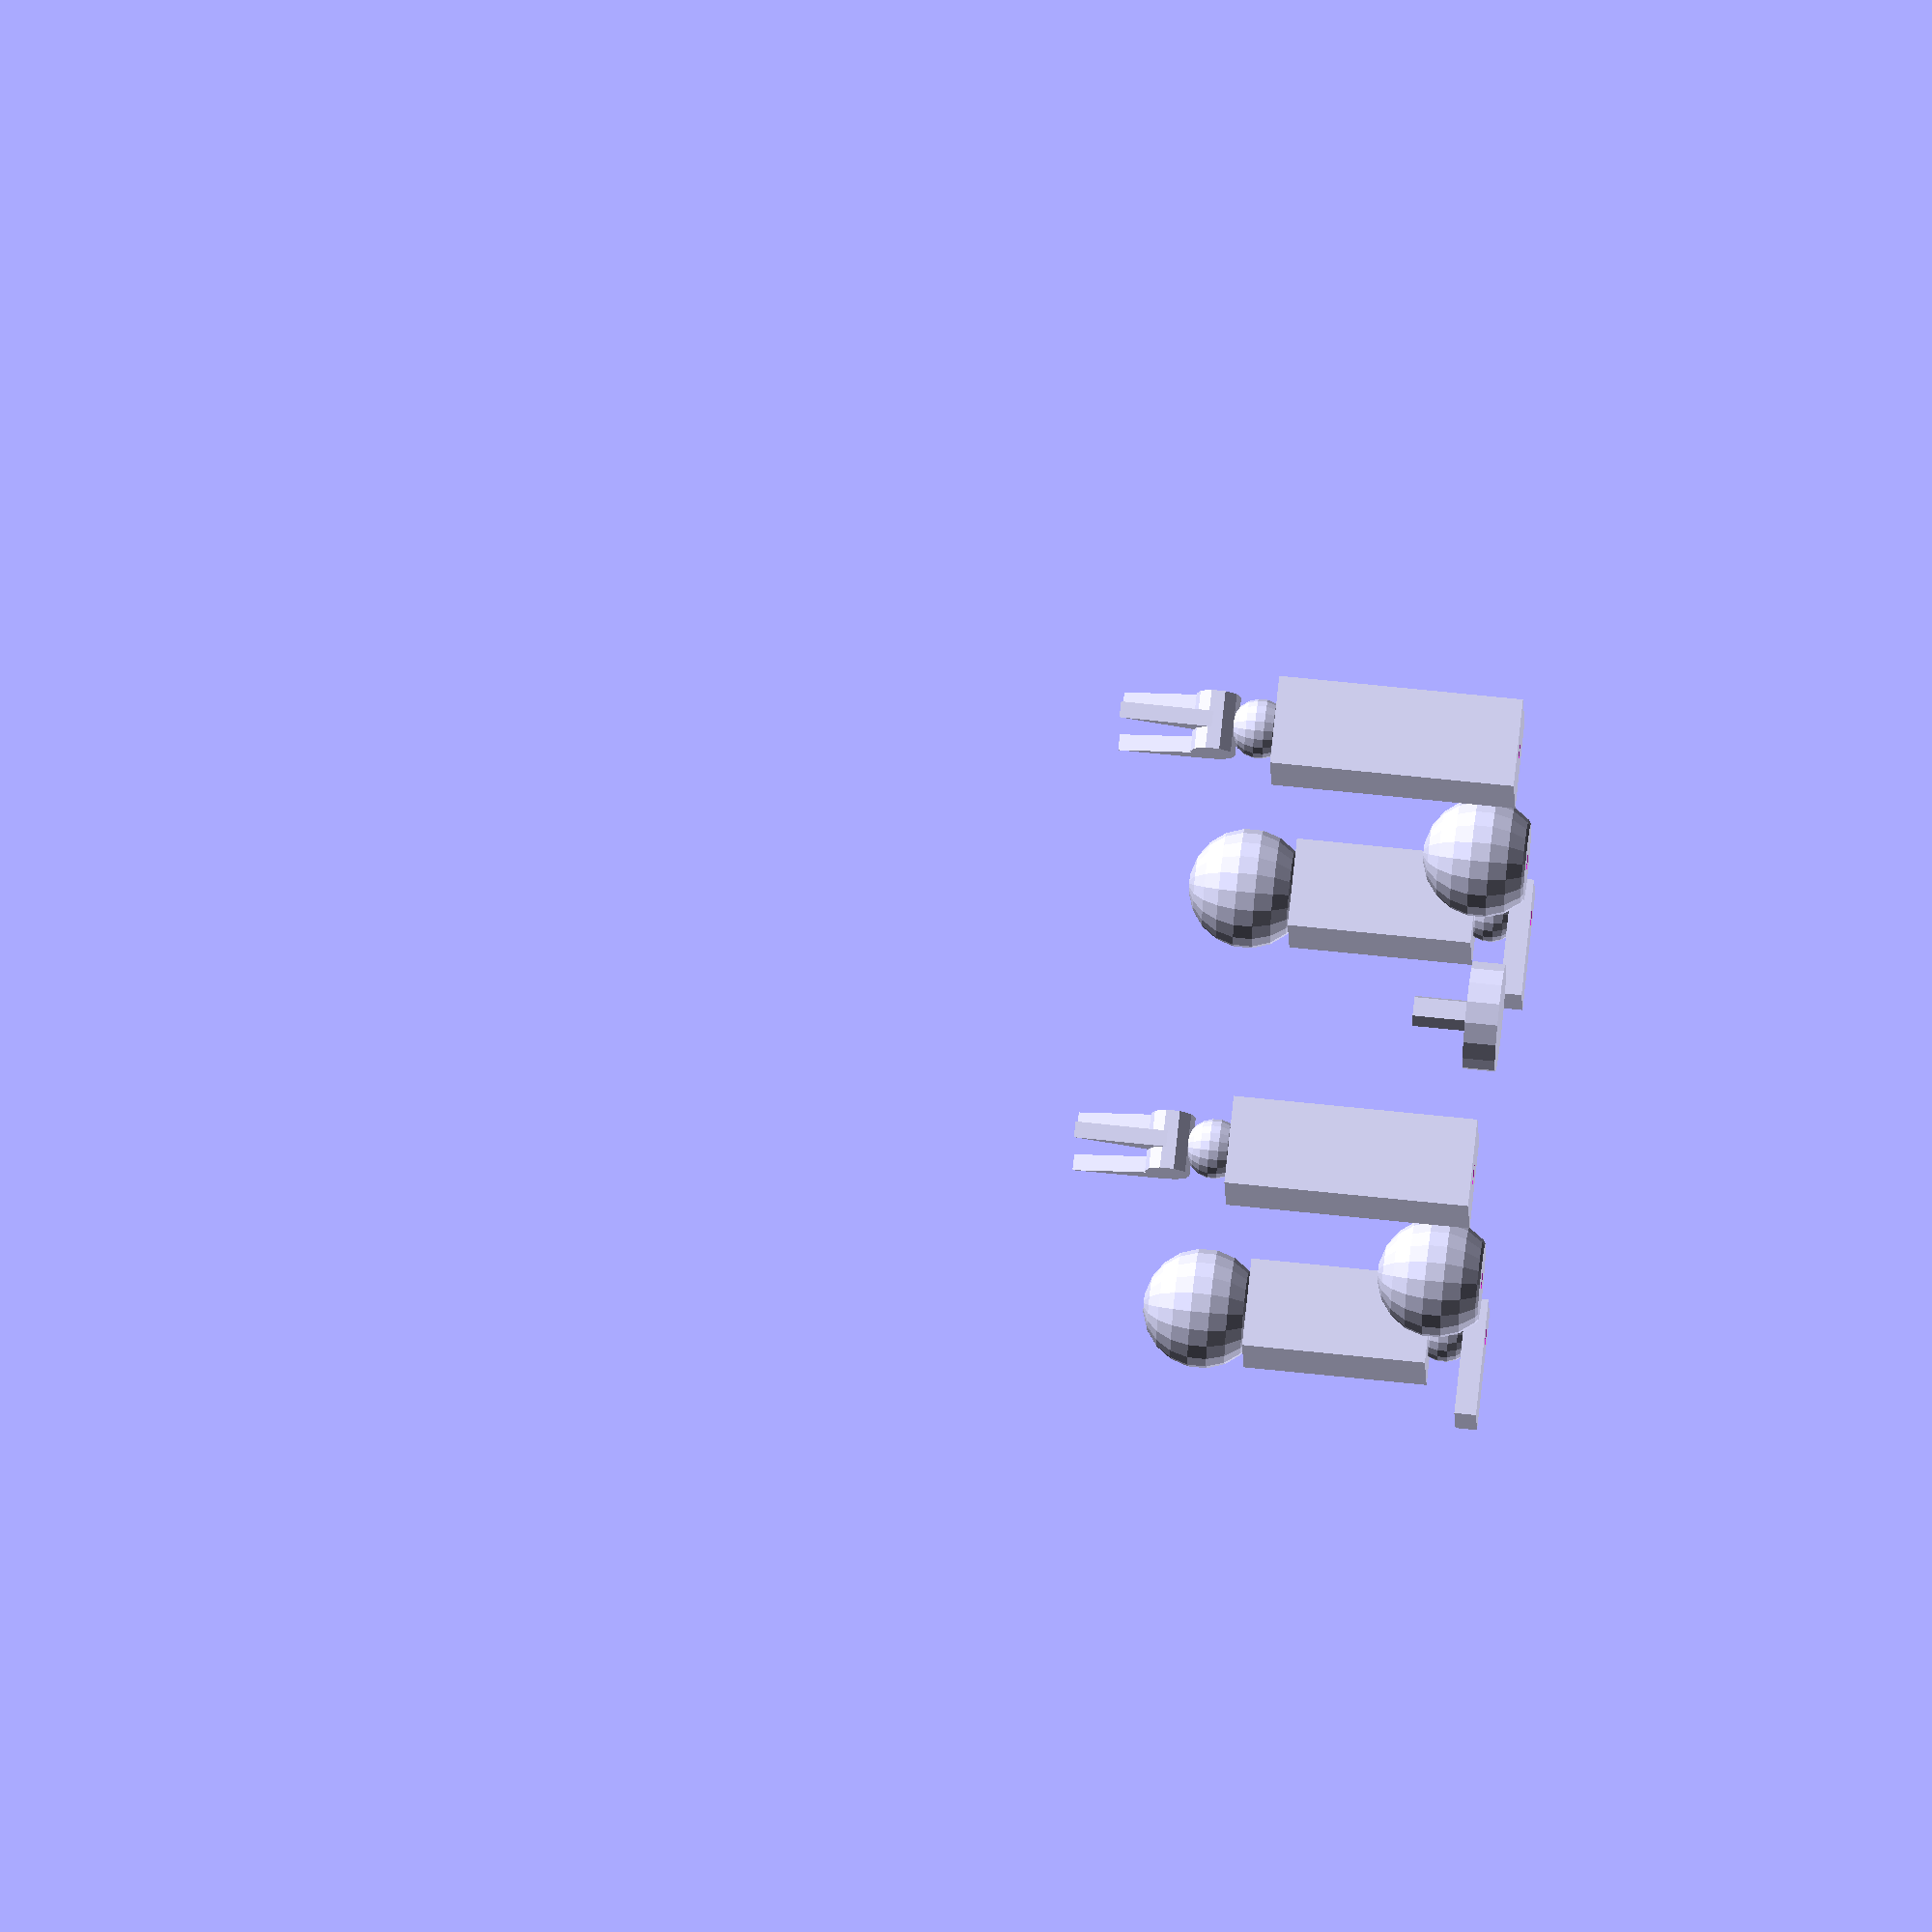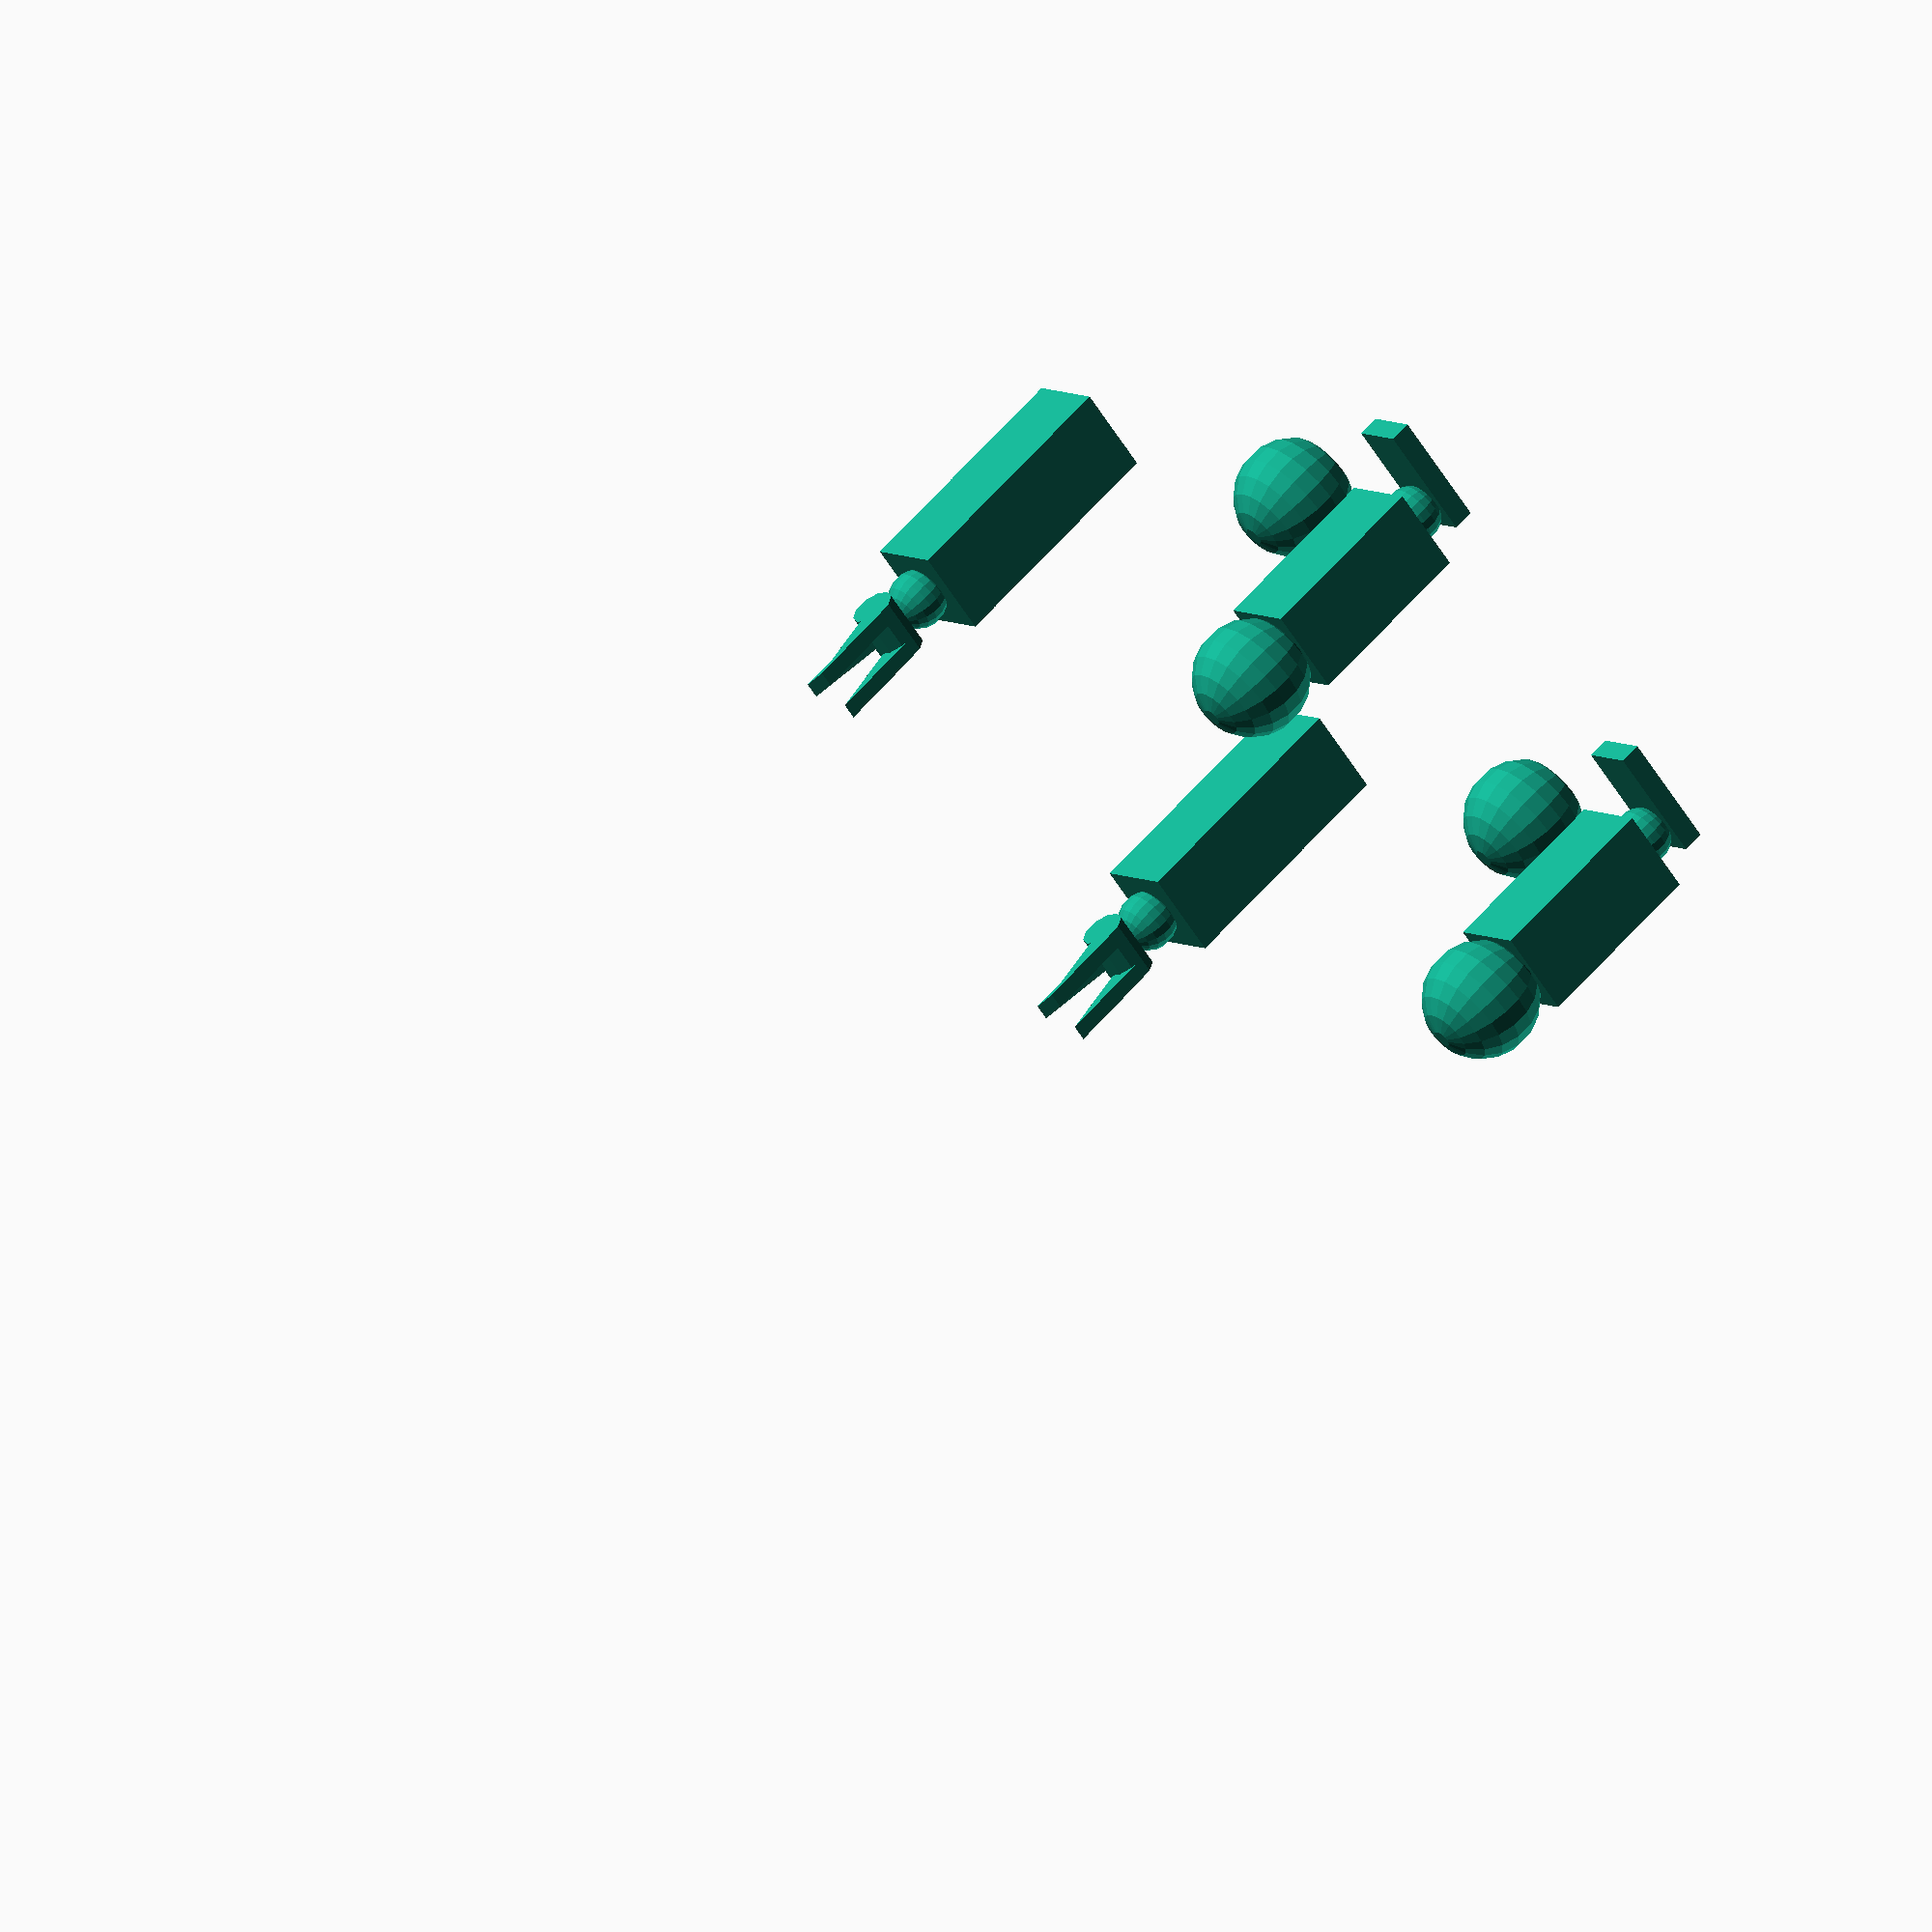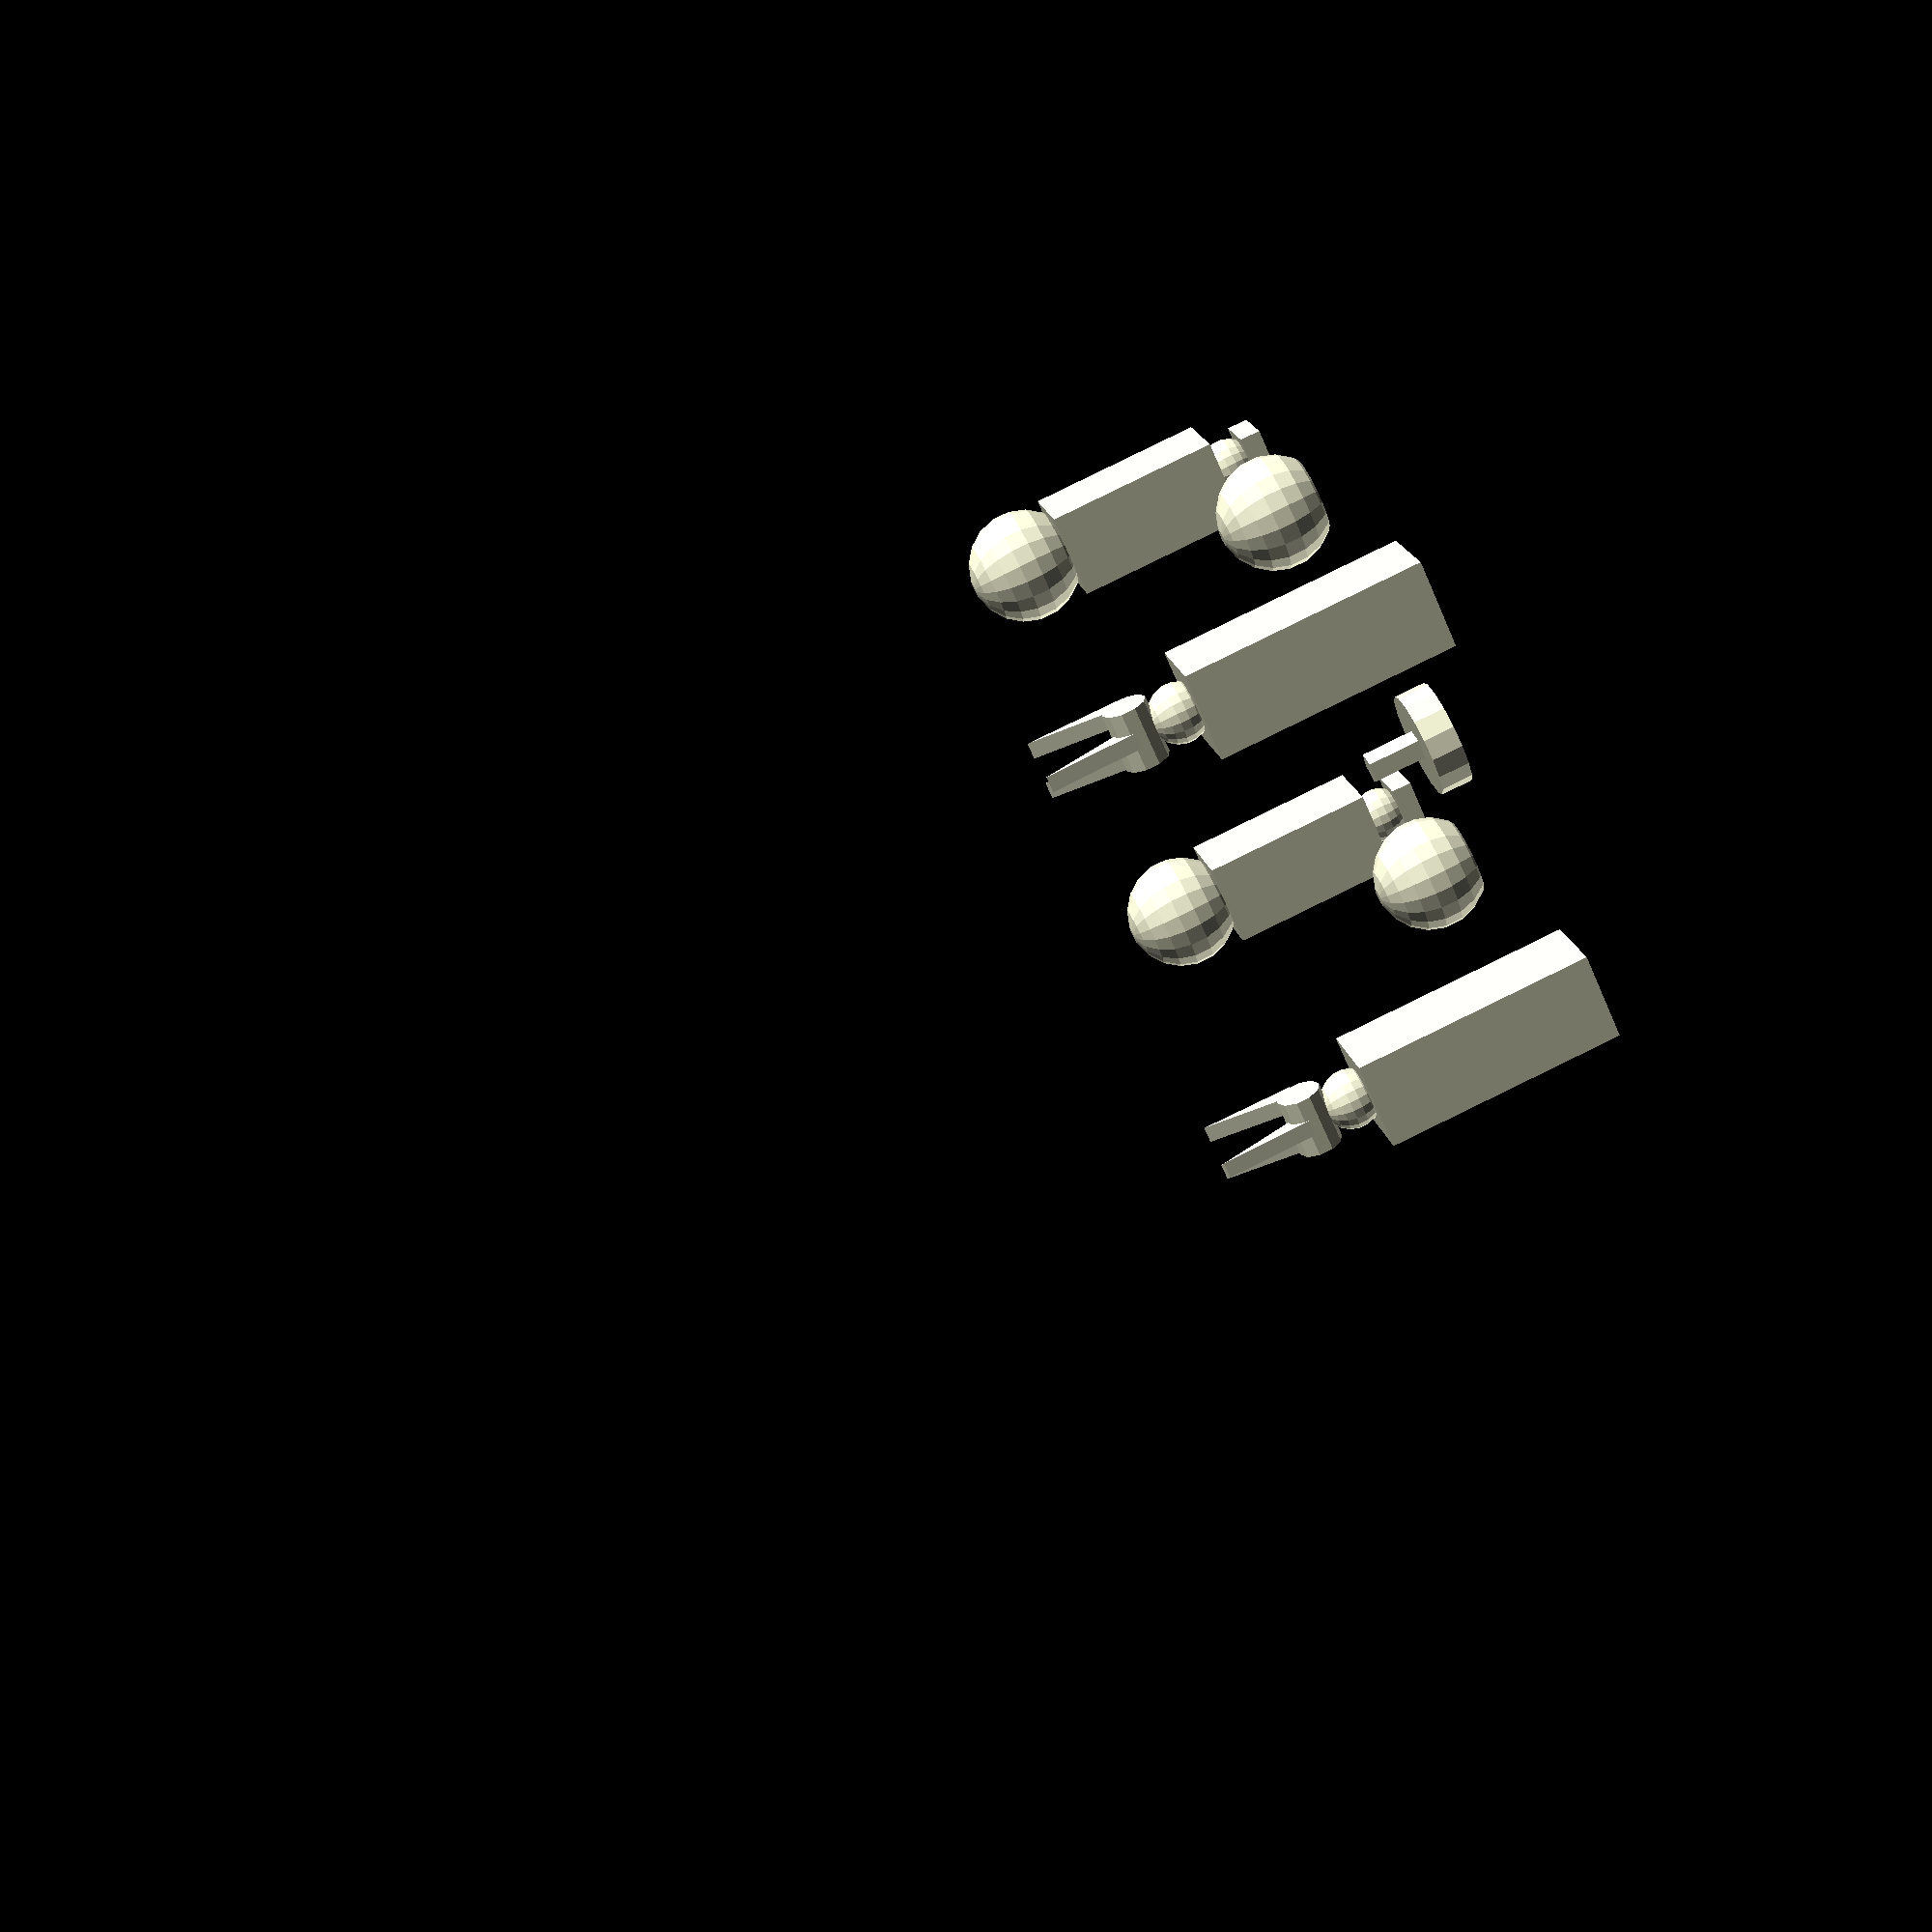
<openscad>
outer=45;
aspect=1.1;
stem_radius=1.5;
joint_gap=9;
rjoint=(joint_gap+2)/2;

//rotate( a=[0,0,45] ) front();
//rotate( a=[0,0,45] ) back();

intersection() {
    union() {
        stem();
        translate([40,-20, 0]) leg();
        translate([40, 20, 0]) leg();
        translate([ 20,-20, 0]) shoulder();
        translate([ 20, 20, 0]) shoulder();
        translate([-20,-20, 0]) arm();
        translate([-20, 20, 0]) arm();
    }
    translate([0,0,50]) cube([100,100,100], center=true );
}


module front() {
    side=2*outer+10;
    intersection() {
        body();
        translate([0,0,side/2]) cube([side,side,side], center=true );
    }
}

module back() {
    rotate(a=[0,180])
    intersection() {
        body();
        translate([0,0,-50]) cube([100,100,100], center=true );
    }
}

module body() {
    union() {
        scale([1,aspect,1]) core();
        translate([0,0,5]) eye();
    }
}

module core() {
    sep=5;
    dratio=0.1;
    face=36;
    thick=9;
    ring=(outer-face)/2 + face;
    joint_gap=9;
    difference() {
        union() {
            cylinder( h=thick, r=outer, center=true );
            cylinder( h=thick+2, r=face+1, center=true );
            translate([0,0, sep]) scale([1,1,dratio]) sphere( r=face );
            translate([0,0,-sep]) scale([1,1,dratio]) sphere( r=face );
            translate([0,0, thick/2]) bolts( ring );
            translate([0,0,-thick/2]) bolts( ring );
        }
        stem_hole( outer );
        // Attach arms here
        translate([ outer,0,0]) limb_hole( joint_gap, thick );
        translate([-outer,0,0]) mirror([1,0,0]) limb_hole( joint_gap, thick );
        // Attach legs here
        rotate([0,0,-67]) translate([ outer,0,0]) limb_hole( joint_gap, thick );
        rotate([0,0,-112]) translate([ outer,0,0]) limb_hole( joint_gap, thick );
    }
}

module limb_hole( joint_gap, thick ) {
    cube([joint_gap*2,joint_gap,thick*3], center=true);
    translate([-joint_gap/2,0,0]) sphere( r=rjoint, $fn=20 );
}

module stem_hole(offset) {
    translate([0,offset,0]) rotate(a=[90,0,0]) cylinder( h=6, r=stem_radius, center=true );
}

module bolts( ring ) {
    num=16;
    diam=2.5;
    for( i = [0 : num-1] ) {
        rotate( a=[0,0,(i+0.5)*360/num] )
        translate([0,ring,0])
        sphere( r=diam, center=true, $fn=20 );
    }
}

module eye() {
    diam=12;
    scale([1,aspect,1]) difference() {
        union() {
            sphere( r=diam );
            translate([0,0,4]) cylinder( r=diam, h=2, center=true );
        }
        translate([0,0,diam-0.5]) cylinder( h=2, r=5.5, center=true );
        translate([0,0,diam-1]) cylinder( h=3.5, r=2, center=true, $fn=30 );
    }
}

module stem() {
    w_thick=3;
    stem_height=8;
    union() {
        translate([0,0,w_thick/2]) cylinder( r=5, h=w_thick, center=true );
        translate([0,0,stem_height/2]) cylinder( r=stem_radius, h=stem_height, center=true );
    }
}

module arm() {
    length=outer/2;
    width=2*(0.75*rjoint);
    difference() {
        union() {
            translate([0,0,length/2]) cube( [width, width, length], center=true );
            translate([0,0,length+0.25*rjoint]) hand( rjoint/2 );
        }
        cylinder( h=3, r=1, center=true );
    }
}

module shoulder() {
    difference() {
        translate([0,0,0.75*rjoint]) sphere( r=rjoint, center=true, $fn=20 );
        cylinder( h=3, r=1, center=true );
    }
}

module hand( rwrist ) {
    union() {
        sphere( r=rwrist, center=true, $fn=20 );
        translate([0,0,rwrist*1.5]) rotate([0,90,90])
            cylinder( h=rwrist*2, r=0.75*rwrist, center=true, $fn=10 );
        translate([0, rwrist-0.75,0.25*rwrist]) rotate([0,15,0]) finger( 0.75*rwrist, 1.5, 3*rwrist );
        translate([0,-rwrist+0.75,0.25*rwrist]) rotate([0,15,0]) finger( 0.75*rwrist, 1.5, 3*rwrist );
        translate([0,0,0.25*rwrist]) rotate([0,15,180]) finger( 0.75*rwrist, 1.5, 3*rwrist );
    }
}

module finger( base, thick, length ) {
    translate([0,0,length/2]) rotate([90,0,0]) linear_extrude( height=thick, convexity=5, center=true )
        polygon( points=[[-base/2,0], [-base/2,length], [base/2,0]], paths=[[0,1,2]] );
}

module leg() {
    length=0.75*outer/2;
    width=1.5*rjoint;
    difference() {
        union() {
            translate([0,0,1+1.5*rjoint+length]) sphere( r=rjoint, center=true, $fn=20 );
            translate([0,0,1+length/2+0.75*rjoint]) cube( [width, width, length], center=true );
            translate([0,0,1+rjoint/2]) sphere( r=rjoint/2, center=true, $fn=20 );
            translate([0,rjoint/2,1]) cube( [rjoint, 2*rjoint, 2], center=true );
        }
        cylinder( h=3, r=1, center=true );
    }
}

</openscad>
<views>
elev=114.5 azim=280.2 roll=83.9 proj=o view=solid
elev=117.3 azim=135.4 roll=138.7 proj=o view=wireframe
elev=273.6 azim=113.9 roll=64.0 proj=p view=wireframe
</views>
